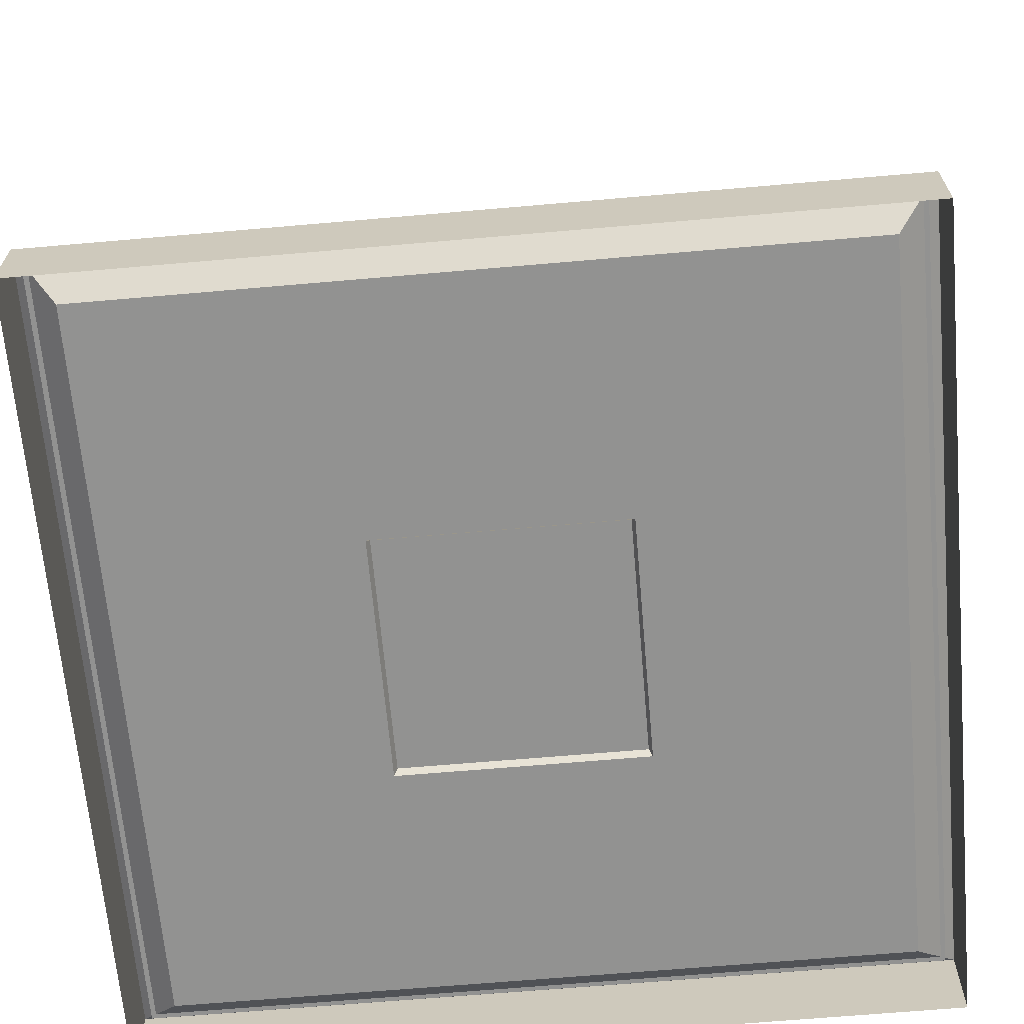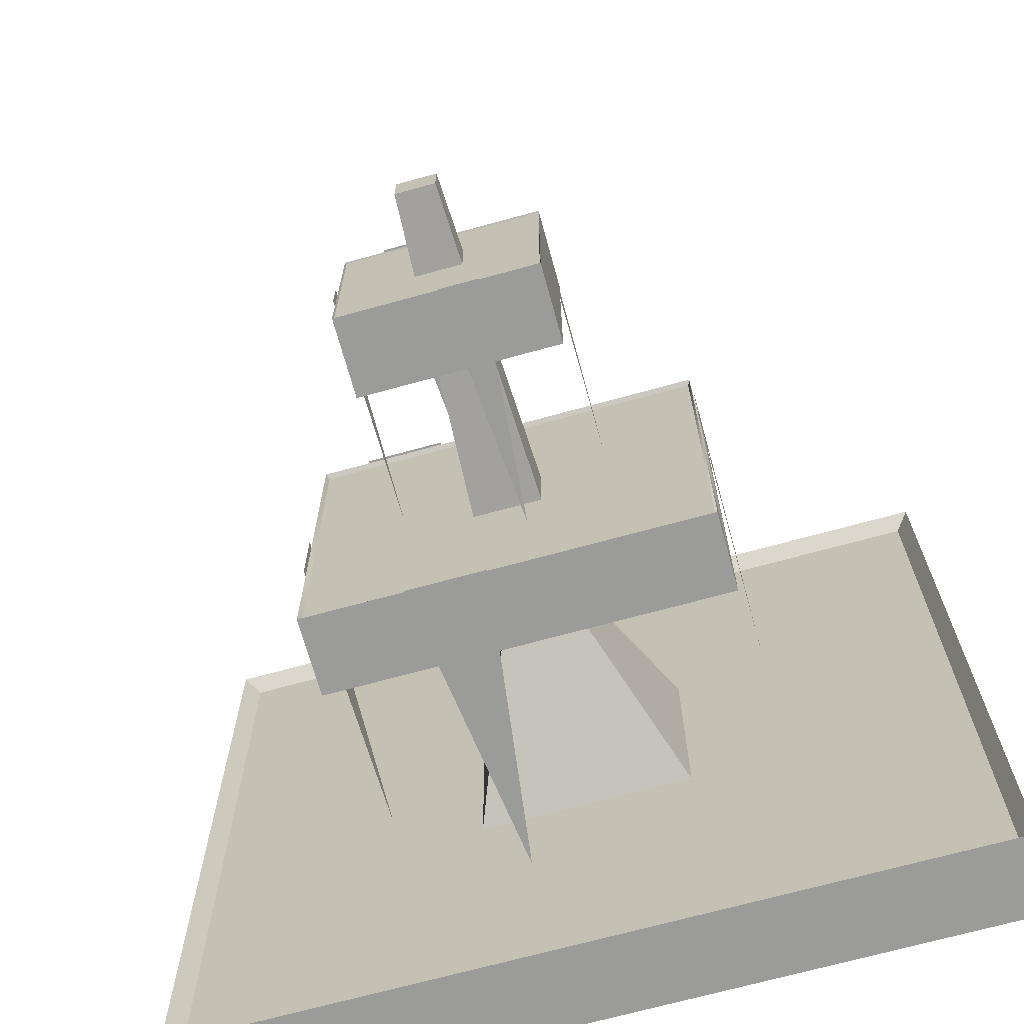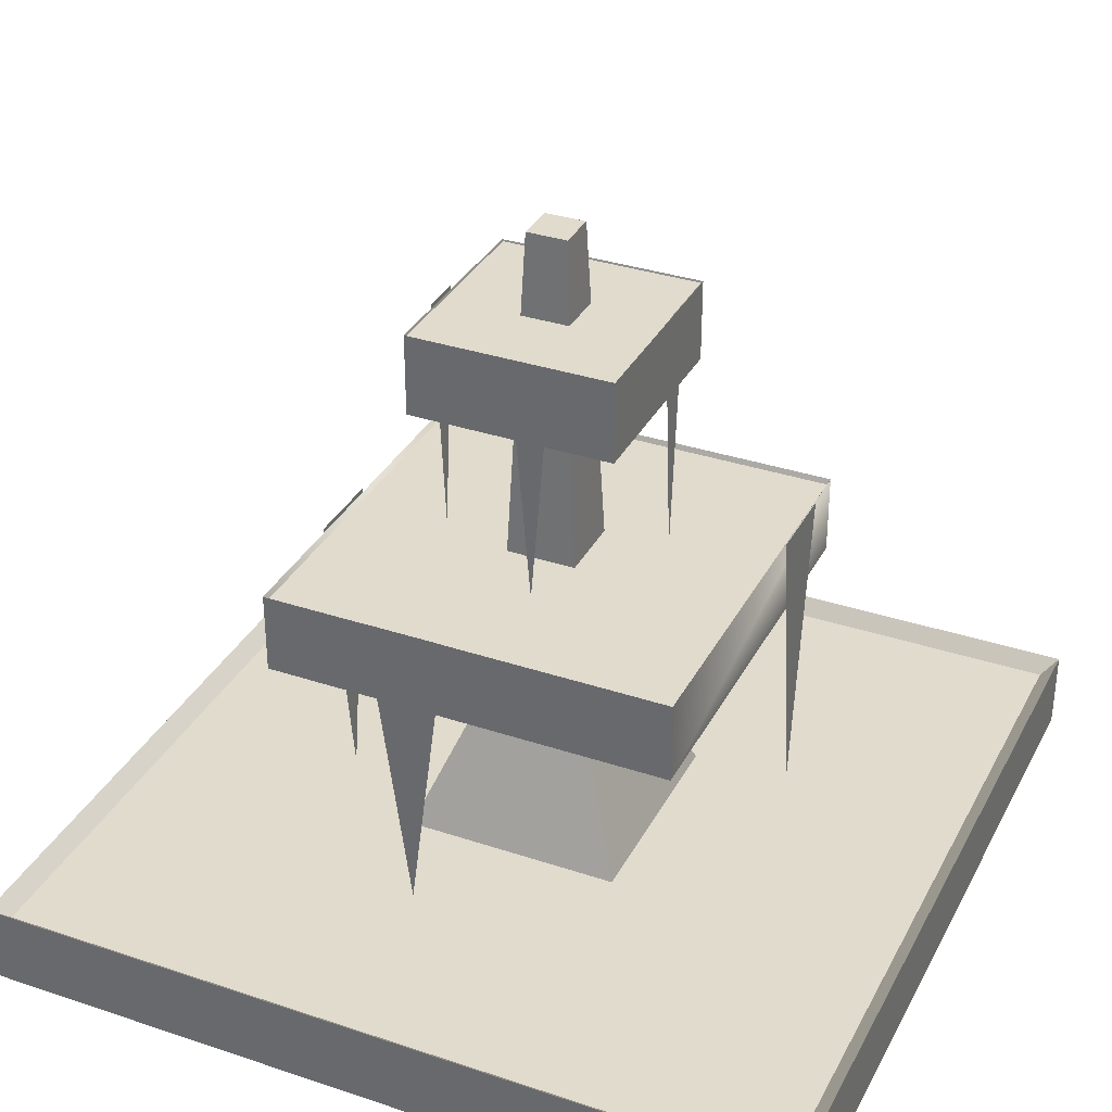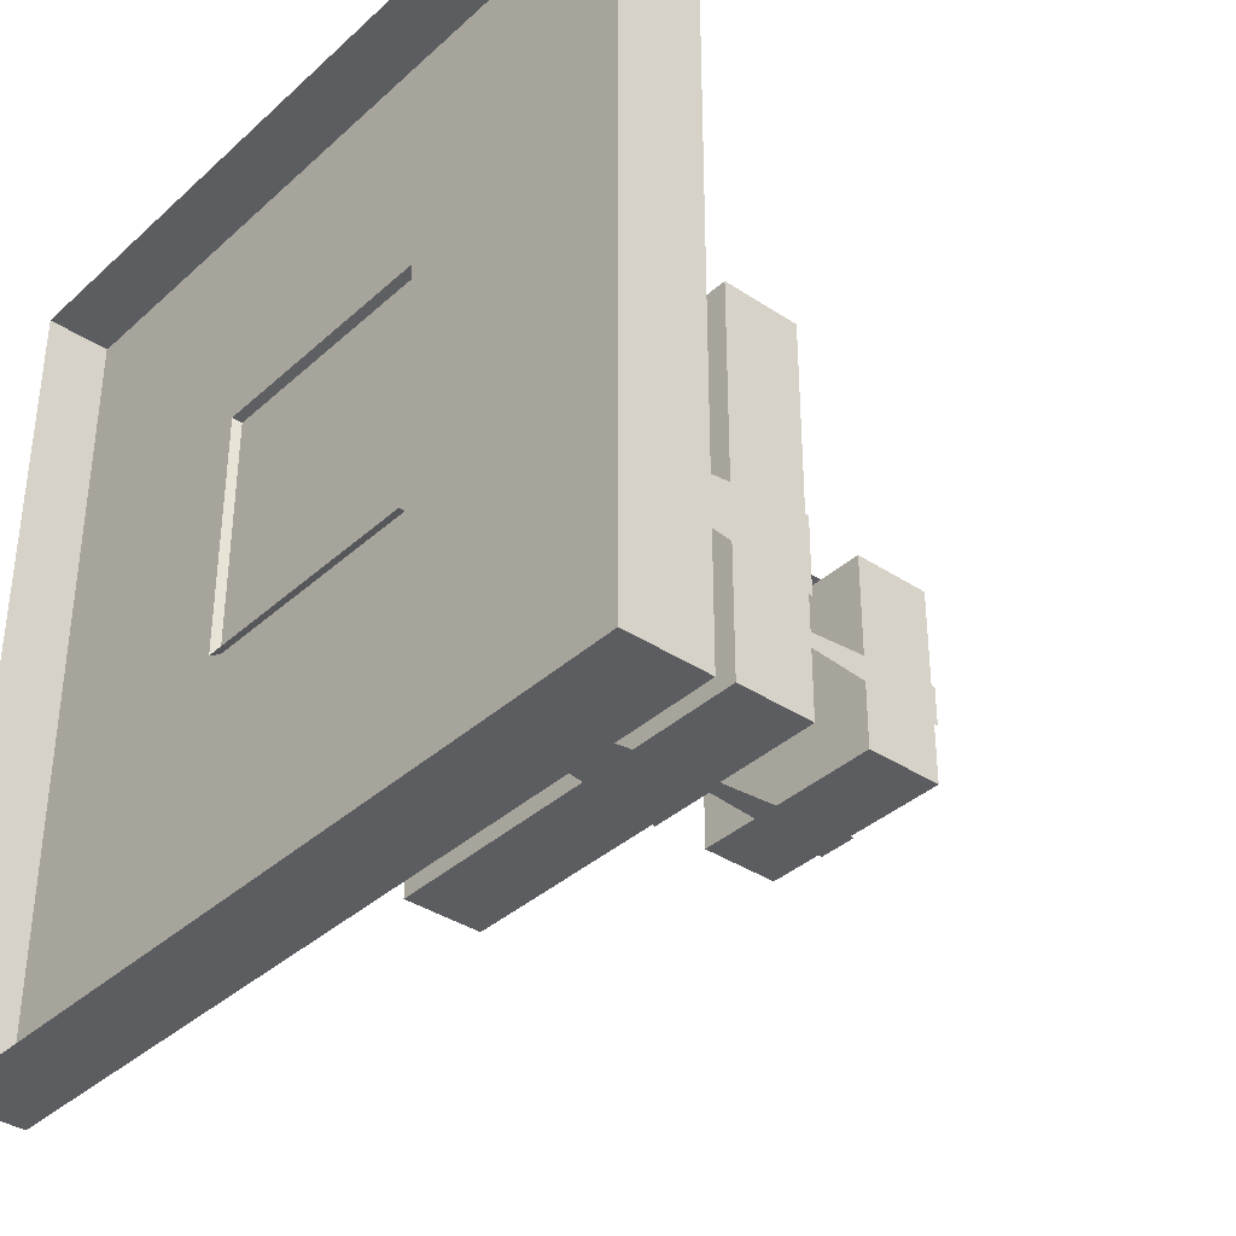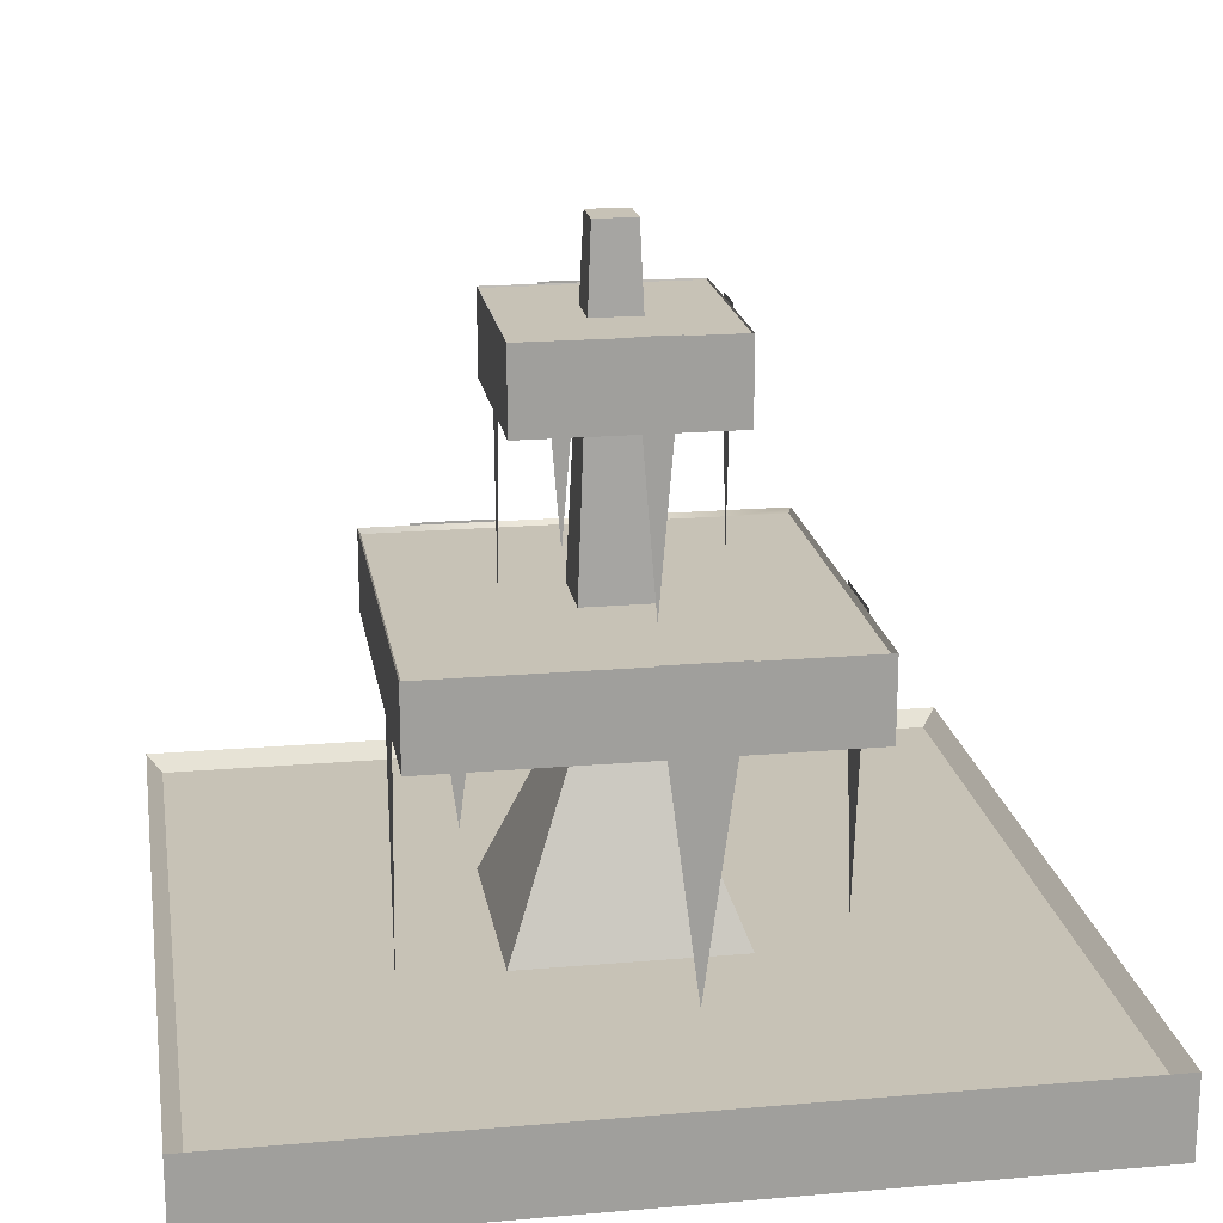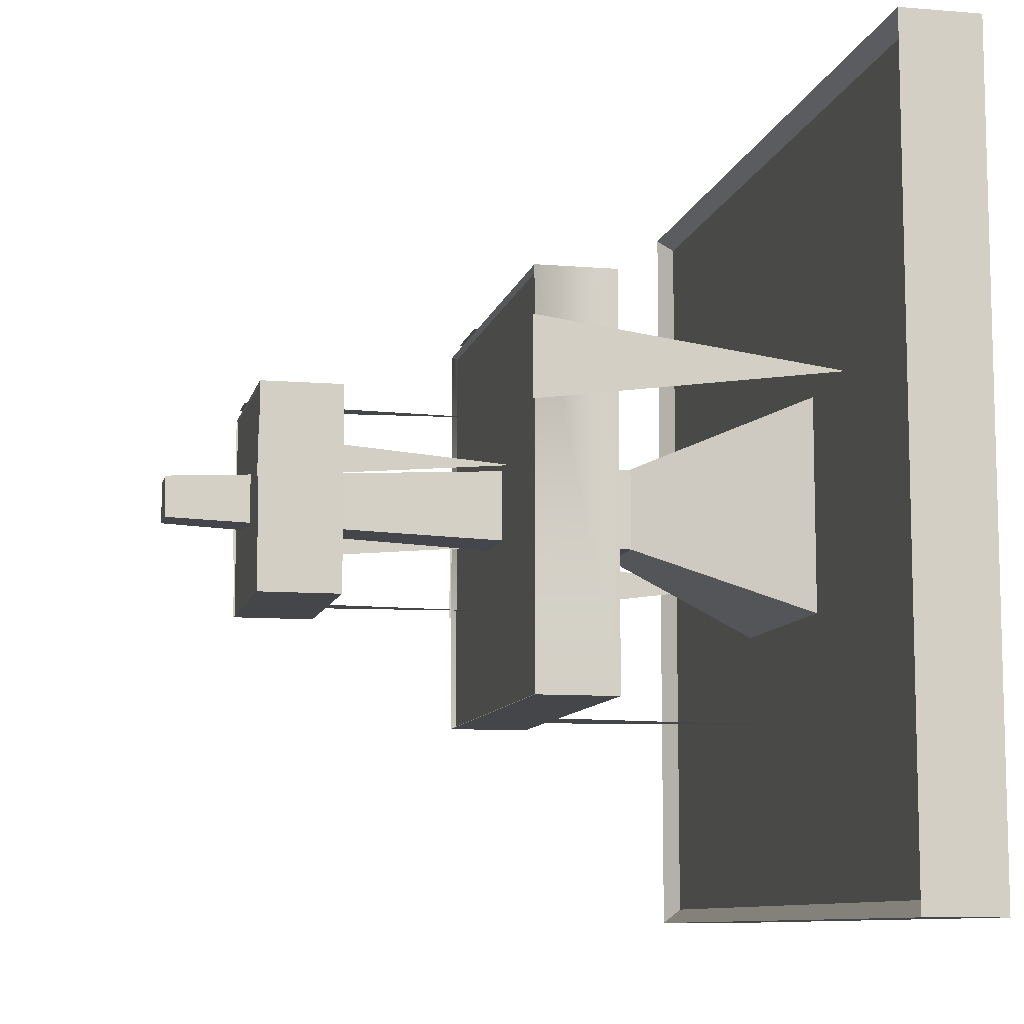
<metadata>
{"format":"obj","ext":"obj","renderer":"f3d","projection":"perspective","resolution":1024,"background":"white","views":[{"elev":-66.3,"azim":95.0,"up":"+Z"},{"elev":-69.6,"azim":15.4,"up":"+Y"},{"elev":33.8,"azim":24.4,"up":"+Z"},{"elev":-36.7,"azim":-130.7,"up":"+Y"},{"elev":19.2,"azim":-99.2,"up":"+Z"},{"elev":-9.4,"azim":77.7,"up":"+Y"}]}
</metadata>
<code>
g royale_fountain_1_lod1
v 0.1794 0.1794 6.173
v 0.3588 0.3588 2.089
v 0.3588 -0.3588 2.089
v 0.1794 -0.1794 6.173
v -0.3589 -0.3588 2.089
v -1.077 -1.077 0.2861
v -1.077 1.077 0.2861
v -0.3589 0.3588 2.089
v -0.8971 0.8971 5.455
v -0.8971 0.8971 4.737
v 0.8971 0.8971 4.737
v 0.8971 0.8971 5.455
v 3.588 3.588 0.7171
v 3.588 3.588 -0.0006046
v 3.588 -3.588 -0.0006094
v 3.588 -3.588 0.7171
v -1.615 1.615 2.927
v -1.794 1.794 3.286
v 1.794 1.794 3.286
v 1.615 1.615 2.927
v 1.794 1.794 3.286
v 1.794 1.794 2.568
v 1.794 -1.794 2.568
v 1.794 -1.794 3.286
v 0.3588 -0.3588 2.089
v 1.077 -1.077 0.2861
v -1.077 -1.077 0.2861
v -0.3589 -0.3588 2.089
v 3.23 -3.23 0.3582
v 3.588 -3.588 0.7171
v -3.588 -3.588 0.7171
v -3.23 -3.23 0.3582
v -0.1794 0.1794 6.173
v 0.1794 0.1794 6.173
v 0.1794 -0.1794 6.173
v -0.1794 -0.1794 6.173
v -0.1794 0.1794 6.173
v -0.1794 -0.1794 6.173
v -0.3589 -0.3588 2.089
v -0.3589 0.3588 2.089
v -0.3589 0.3588 2.089
v -1.077 1.077 0.2861
v 1.077 1.077 0.2861
v 0.3588 0.3588 2.089
v -0.8074 0.8074 5.096
v 0.8074 0.8074 5.096
v 0.8074 -0.8074 5.096
v -0.8074 -0.8074 5.096
v 0.1794 -0.1794 6.173
v 0.3588 -0.3588 2.089
v -0.3589 -0.3588 2.089
v -0.1794 -0.1794 6.173
v -1.615 1.615 2.927
v 1.615 1.615 2.927
v 1.615 -1.615 2.927
v -1.615 -1.615 2.927
v -0.8074 0.8074 5.096
v -0.8971 0.8971 5.455
v 0.8971 0.8971 5.455
v 0.8074 0.8074 5.096
v -0.8971 0.8971 4.737
v -0.8971 -0.8971 4.737
v 0.8971 -0.8971 4.737
v 0.8971 0.8971 4.737
v 1.615 1.615 2.927
v 1.794 1.794 3.286
v 1.794 -1.794 3.286
v 1.615 -1.615 2.927
v -3.23 -3.23 0.3582
v -3.588 -3.588 0.7171
v -3.588 3.588 0.7171
v -3.23 3.23 0.3582
v 3.23 3.23 0.3582
v 3.588 3.588 0.7171
v 3.588 -3.588 0.7171
v 3.23 -3.23 0.3582
v 0.8074 -0.8074 5.096
v 0.8971 -0.8971 5.455
v -0.8971 -0.8971 5.455
v -0.8074 -0.8074 5.096
v -1.615 -1.615 2.927
v -1.794 -1.794 3.286
v -1.794 1.794 3.286
v -1.615 1.615 2.927
v -3.588 -3.588 0.7171
v -3.588 -3.588 -0.0006094
v -3.588 3.588 -0.0006094
v -3.588 3.588 0.7171
v 0.8971 -0.8971 5.455
v 0.8971 -0.8971 4.737
v -0.8971 -0.8971 4.737
v -0.8971 -0.8971 5.455
v -0.8074 -0.8074 5.096
v -0.8971 -0.8971 5.455
v -0.8971 0.8971 5.455
v -0.8074 0.8074 5.096
v -0.8971 0.8971 5.455
v -0.8971 -0.8971 5.455
v -0.8971 -0.8971 4.737
v -0.8971 0.8971 4.737
v -1.794 -1.794 3.286
v -1.794 -1.794 2.568
v -1.794 1.794 2.568
v -1.794 1.794 3.286
v -3.23 3.23 0.3582
v -3.588 3.588 0.7171
v 3.588 3.588 0.7171
v 3.23 3.23 0.3582
v -3.23 3.23 0.3582
v 3.23 3.23 0.3582
v 3.23 -3.23 0.3582
v -3.23 -3.23 0.3582
v 3.588 -3.588 0.7171
v 3.588 -3.588 -0.0006094
v -3.588 -3.588 -0.0006094
v -3.588 -3.588 0.7171
v -0.1794 0.1794 6.173
v -0.3589 0.3588 2.089
v 0.3588 0.3588 2.089
v 0.1794 0.1794 6.173
v 0.3588 -0.3588 2.089
v 0.3588 0.3588 2.089
v 1.077 1.077 0.2861
v 1.077 -1.077 0.2861
v 1.794 -1.794 3.286
v 1.794 -1.794 2.568
v -1.794 -1.794 2.568
v -1.794 -1.794 3.286
v 1.615 -1.615 2.927
v 1.794 -1.794 3.286
v -1.794 -1.794 3.286
v -1.615 -1.615 2.927
v 0.8074 0.8074 5.096
v 0.8971 0.8971 5.455
v 0.8971 -0.8971 5.455
v 0.8074 -0.8074 5.096
v -1.794 1.794 2.568
v -1.794 -1.794 2.568
v 1.794 -1.794 2.568
v 1.794 1.794 2.568
v -1.794 1.794 3.286
v -1.794 1.794 2.568
v 1.794 1.794 2.568
v 1.794 1.794 3.286
v 0.8971 0.8971 5.455
v 0.8971 0.8971 4.737
v 0.8971 -0.8971 4.737
v 0.8971 -0.8971 5.455
v -3.588 3.588 0.7171
v -3.588 3.588 -0.0006094
v 3.588 3.588 -0.0006046
v 3.588 3.588 0.7171
v 0.9175 0.251 3.293
v 0.9175 0.07161 5.467
v 0.9175 0.4304 5.467
v -0.5104 -1.81 0.5813
v -0.8693 -1.81 3.3
v -0.1516 -1.81 3.3
v 3.496 -3.497 0.5832
v -3.496 -3.497 0.5832
v -3.496 3.495 0.5832
v 3.496 3.495 0.5832
v 1.811 1.008 0.5813
v 1.811 0.6495 3.3
v 1.811 1.367 3.3
v -0.9193 -0.1947 3.293
v -0.9193 -0.01524 5.467
v -0.9193 -0.3741 5.467
v 0.884 0.883 5.444
v 0.884 -0.8849 5.444
v -0.8838 -0.8849 5.444
v -0.8838 0.883 5.444
v -0.3529 0.9163 3.293
v -0.1735 0.9163 5.467
v -0.5323 0.9163 5.467
v 0.1935 -0.9184 3.293
v 0.01411 -0.9184 5.467
v 0.373 -0.9184 5.467
v -1.776 1.775 3.24
v 1.776 1.775 3.24
v 1.776 -1.777 3.24
v -1.776 -1.777 3.24
v -1.005 1.811 0.5813
v -0.6462 1.811 3.3
v -1.364 1.811 3.3
v -1.813 -0.3741 0.5813
v -1.813 -0.01524 3.3
v -1.813 -0.7329 3.3
g royale_fountain_1_lod1_0
f 3 2 1
f 4 3 1
f 7 6 5
f 8 7 5
f 11 10 9
f 12 11 9
f 15 14 13
f 16 15 13
f 19 18 17
f 20 19 17
f 23 22 21
f 24 23 21
f 27 26 25
f 28 27 25
f 31 30 29
f 32 31 29
f 35 34 33
f 36 35 33
f 39 38 37
f 40 39 37
f 43 42 41
f 44 43 41
f 47 46 45
f 48 47 45
f 51 50 49
f 52 51 49
f 55 54 53
f 56 55 53
f 59 58 57
f 60 59 57
f 63 62 61
f 64 63 61
f 67 66 65
f 68 67 65
f 71 70 69
f 72 71 69
f 75 74 73
f 76 75 73
f 79 78 77
f 80 79 77
f 83 82 81
f 84 83 81
f 87 86 85
f 88 87 85
f 91 90 89
f 92 91 89
f 95 94 93
f 96 95 93
f 99 98 97
f 100 99 97
f 103 102 101
f 104 103 101
f 107 106 105
f 108 107 105
f 111 110 109
f 112 111 109
f 115 114 113
f 116 115 113
f 119 118 117
f 120 119 117
f 123 122 121
f 124 123 121
f 127 126 125
f 128 127 125
f 131 130 129
f 132 131 129
f 135 134 133
f 136 135 133
f 139 138 137
f 140 139 137
f 143 142 141
f 144 143 141
f 147 146 145
f 148 147 145
f 151 150 149
f 152 151 149
g royale_fountain_1_lod1_1
f 155 154 153
f 158 157 156
f 161 160 159
f 162 161 159
f 165 164 163
f 168 167 166
f 171 170 169
f 172 171 169
f 175 174 173
f 178 177 176
f 181 180 179
f 182 181 179
f 185 184 183
f 188 187 186

</code>
